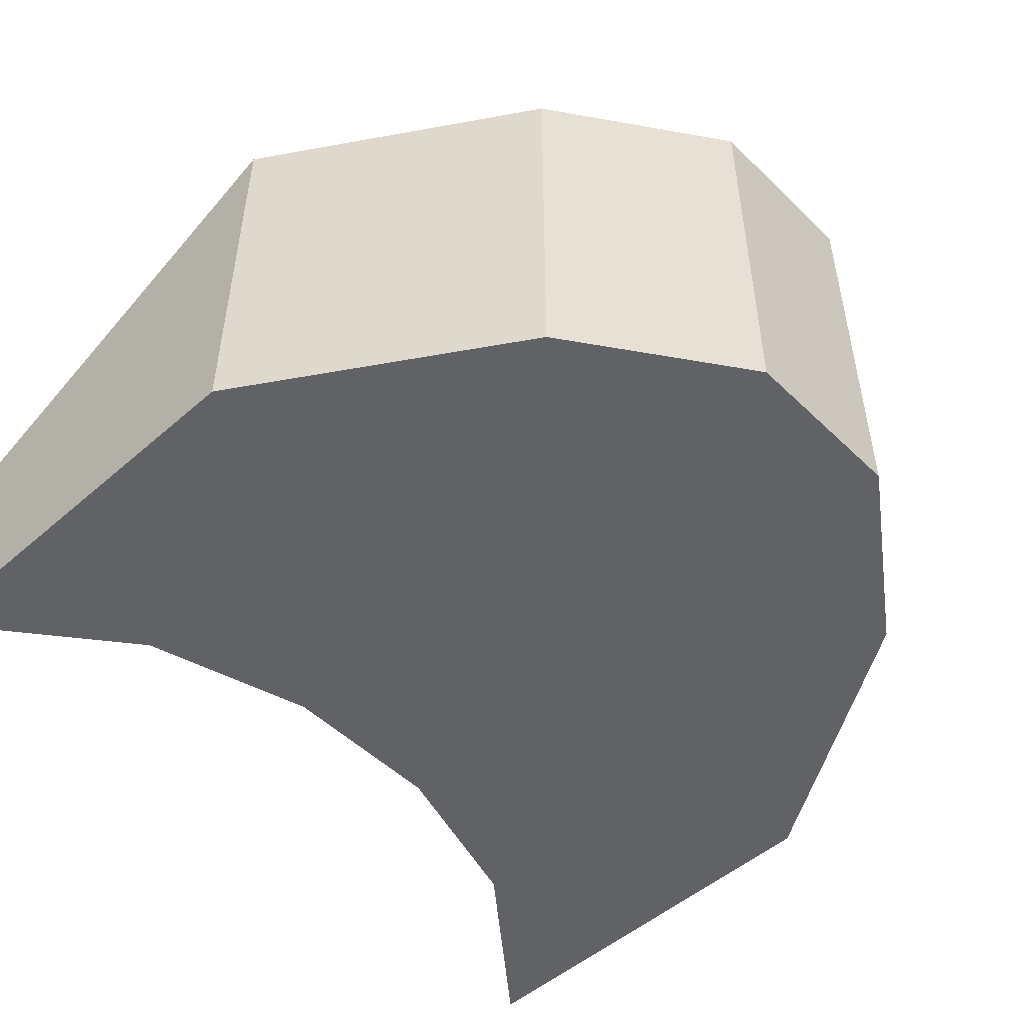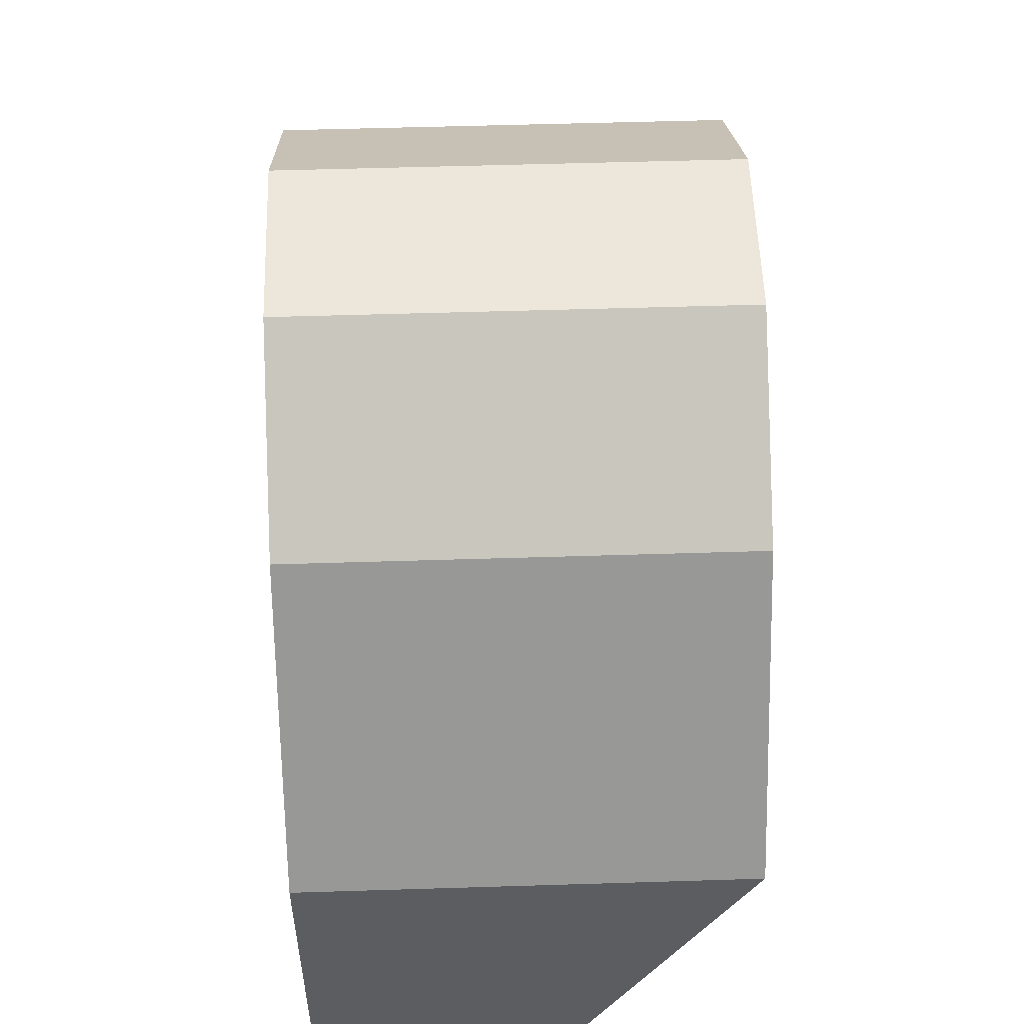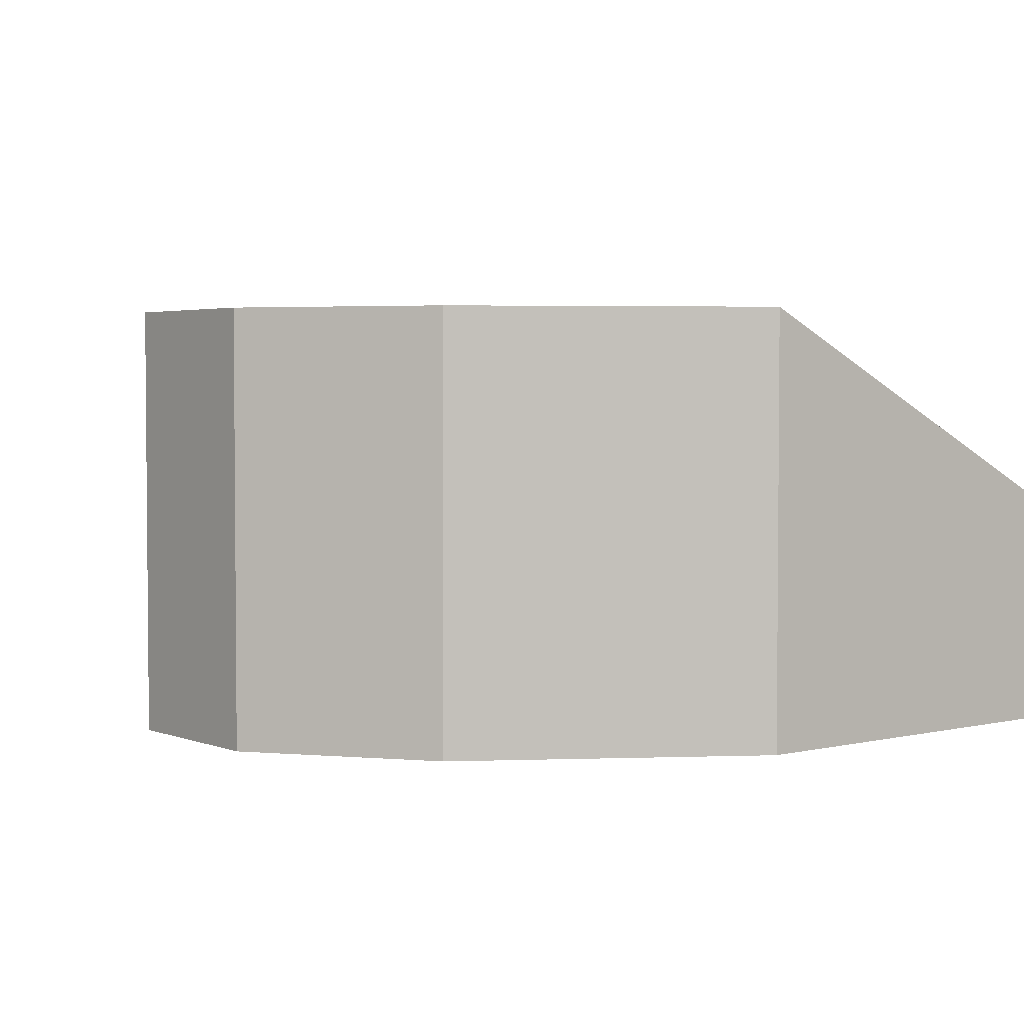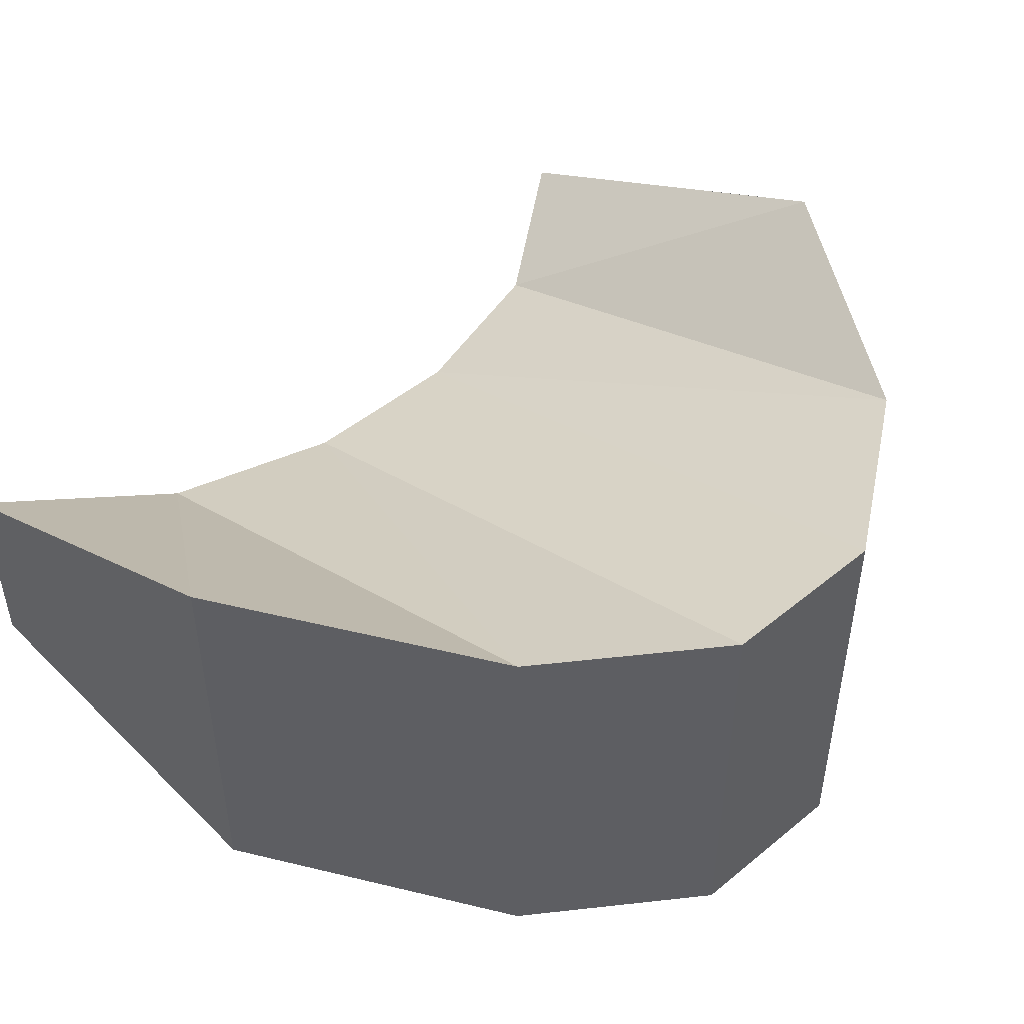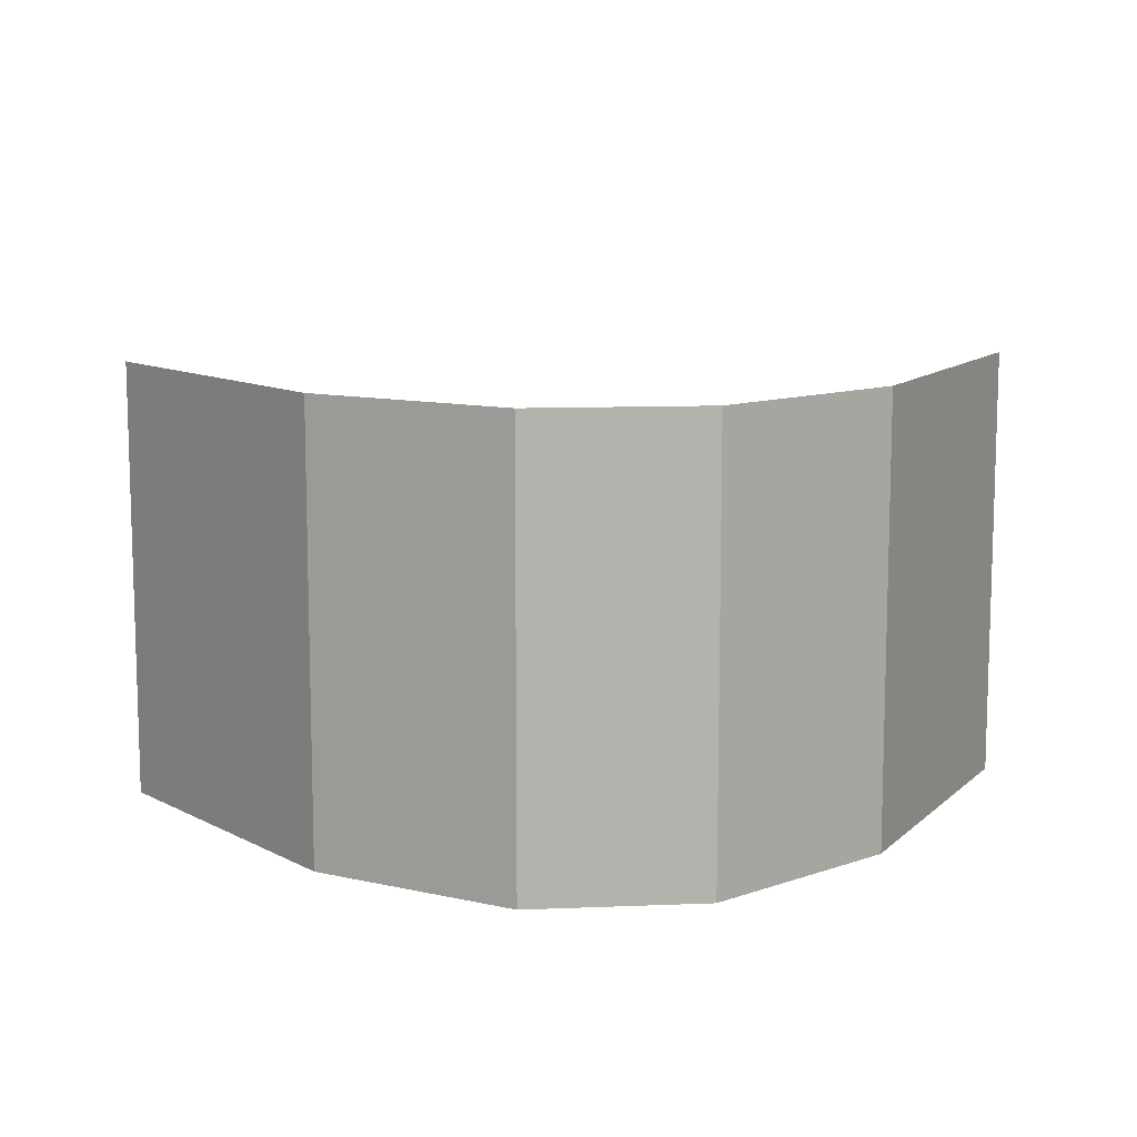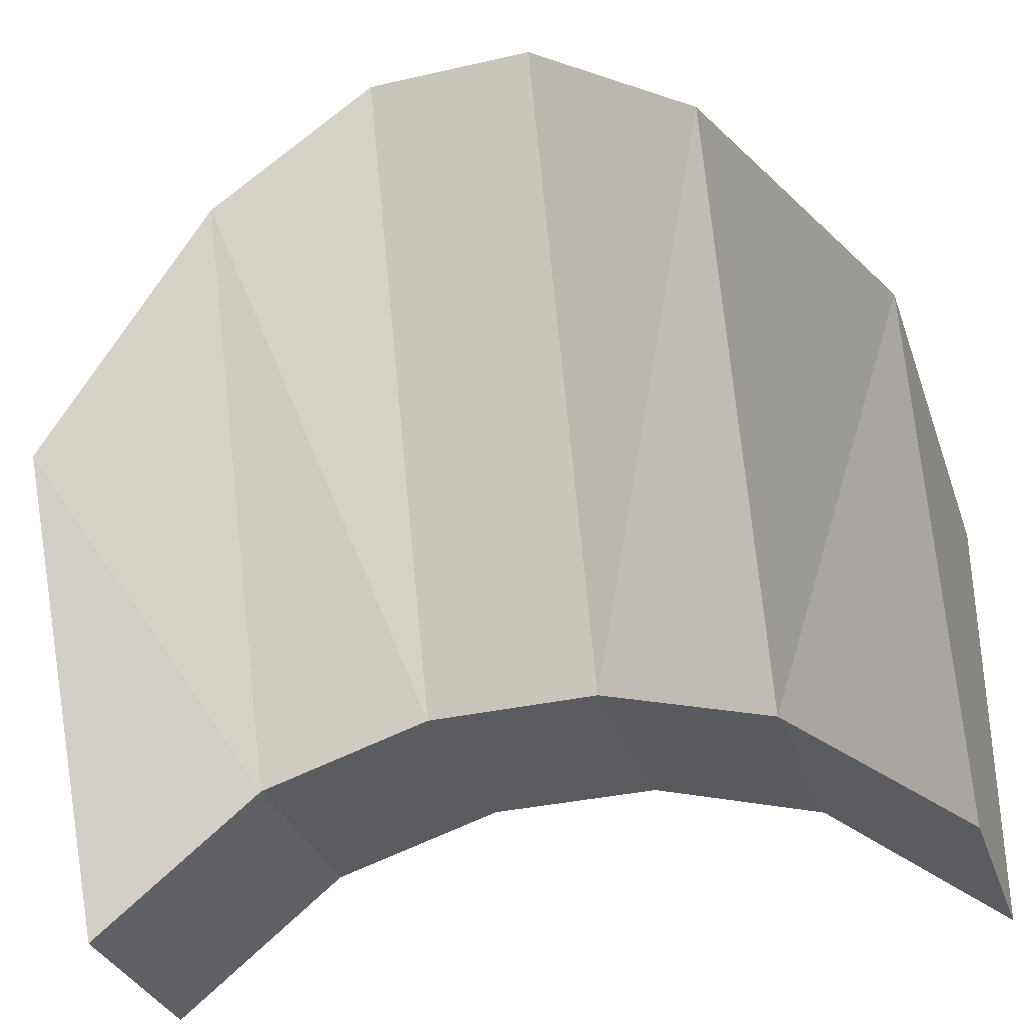
<metadata>
{"format":"obj","ext":"obj","renderer":"f3d","projection":"perspective","resolution":1024,"background":"white","views":[{"elev":-50.6,"azim":-46.4,"up":"+Y"},{"elev":54.1,"azim":88.1,"up":"+Z"},{"elev":3.2,"azim":51.3,"up":"+Y"},{"elev":47.8,"azim":-42.5,"up":"+Y"},{"elev":11.0,"azim":-5.8,"up":"+Y"},{"elev":-32.6,"azim":-162.3,"up":"+Z"}]}
</metadata>
<code>
o Cube
v 45 -1 -33.82
v 45 -1 11.18
v -45 -1 11.18
v -45 -1 -33.82
v 45 21.5 -33.82
v 45 44 11.18
v -45 44 11.18
v -45 21.5 -33.82
v 27 -1 -19.48
v 9 -1 -14.2
v -9 -1 -14.2
v -27 -1 -19.48
v 27 -1 39.6
v 9 -1 52.38
v -9 -1 52.38
v -27 -1 39.6
v 27 21.5 -19.48
v 9 21.5 -14.2
v -9 21.5 -14.2
v -27 21.5 -19.48
v 27 44 39.6
v 9 44 52.38
v -9 44 52.38
v -27 44 39.6
f 12 3 4
f 20 7 24
f 5 2 1
f 24 3 16
f 3 8 4
f 20 4 8
f 1 17 5
f 9 18 17
f 10 19 18
f 11 20 19
f 6 13 2
f 21 14 13
f 22 15 14
f 23 16 15
f 17 6 5
f 18 21 17
f 19 22 18
f 19 24 23
f 2 9 1
f 13 10 9
f 14 11 10
f 11 16 12
f 12 16 3
f 20 8 7
f 5 6 2
f 24 7 3
f 3 7 8
f 20 12 4
f 1 9 17
f 9 10 18
f 10 11 19
f 11 12 20
f 6 21 13
f 21 22 14
f 22 23 15
f 23 24 16
f 17 21 6
f 18 22 21
f 19 23 22
f 19 20 24
f 2 13 9
f 13 14 10
f 14 15 11
f 11 15 16

</code>
